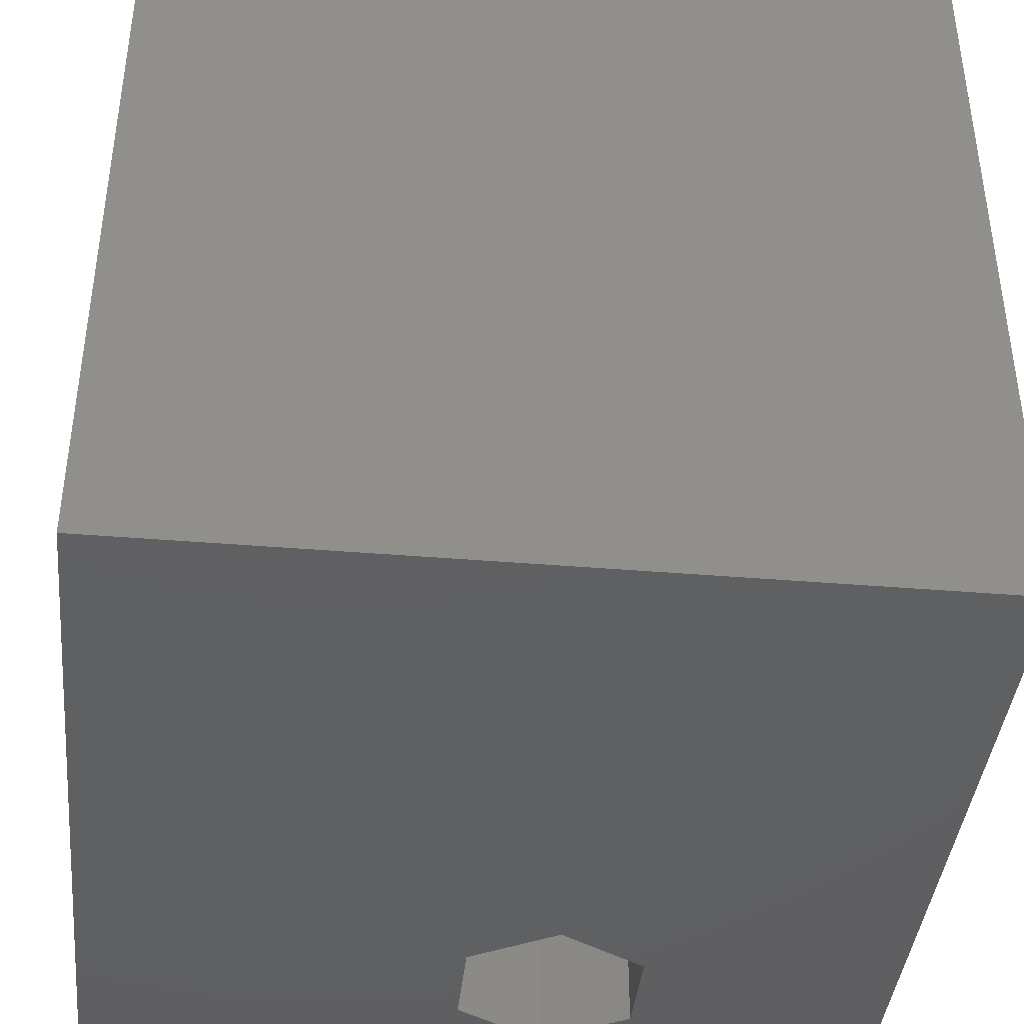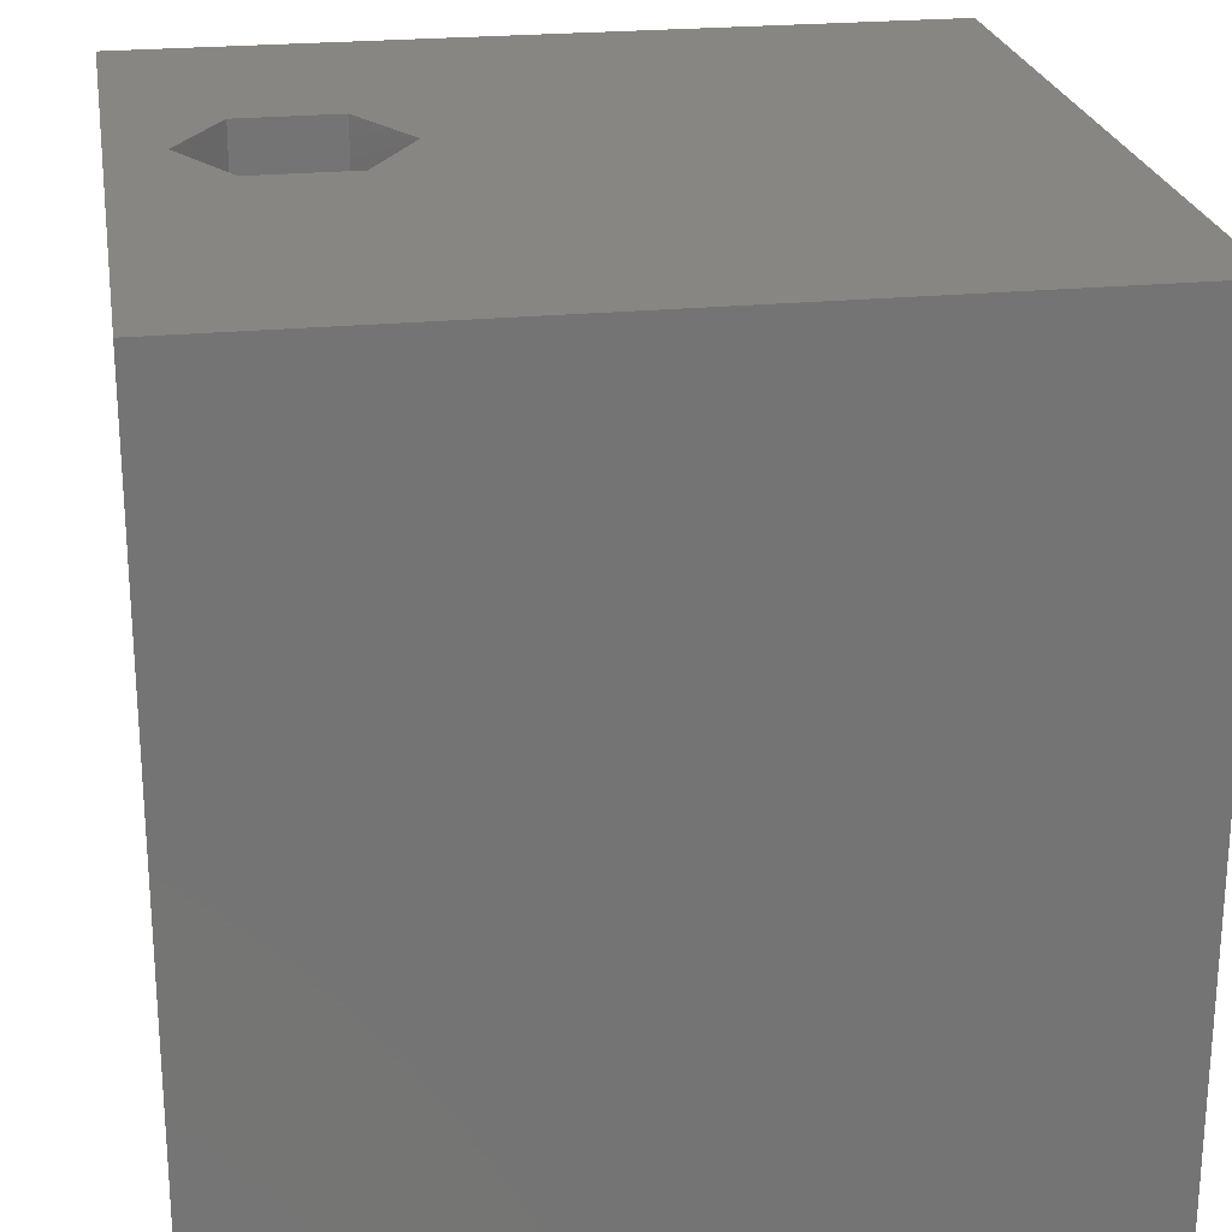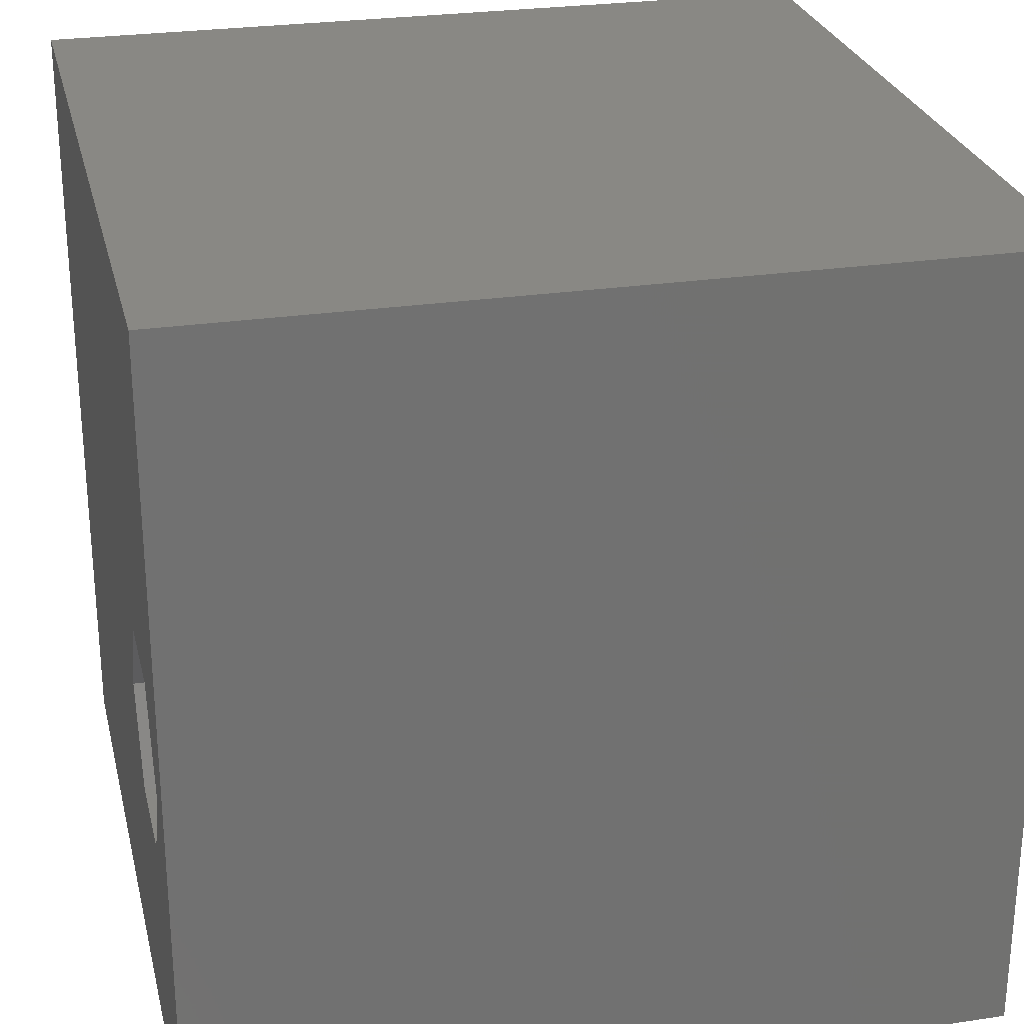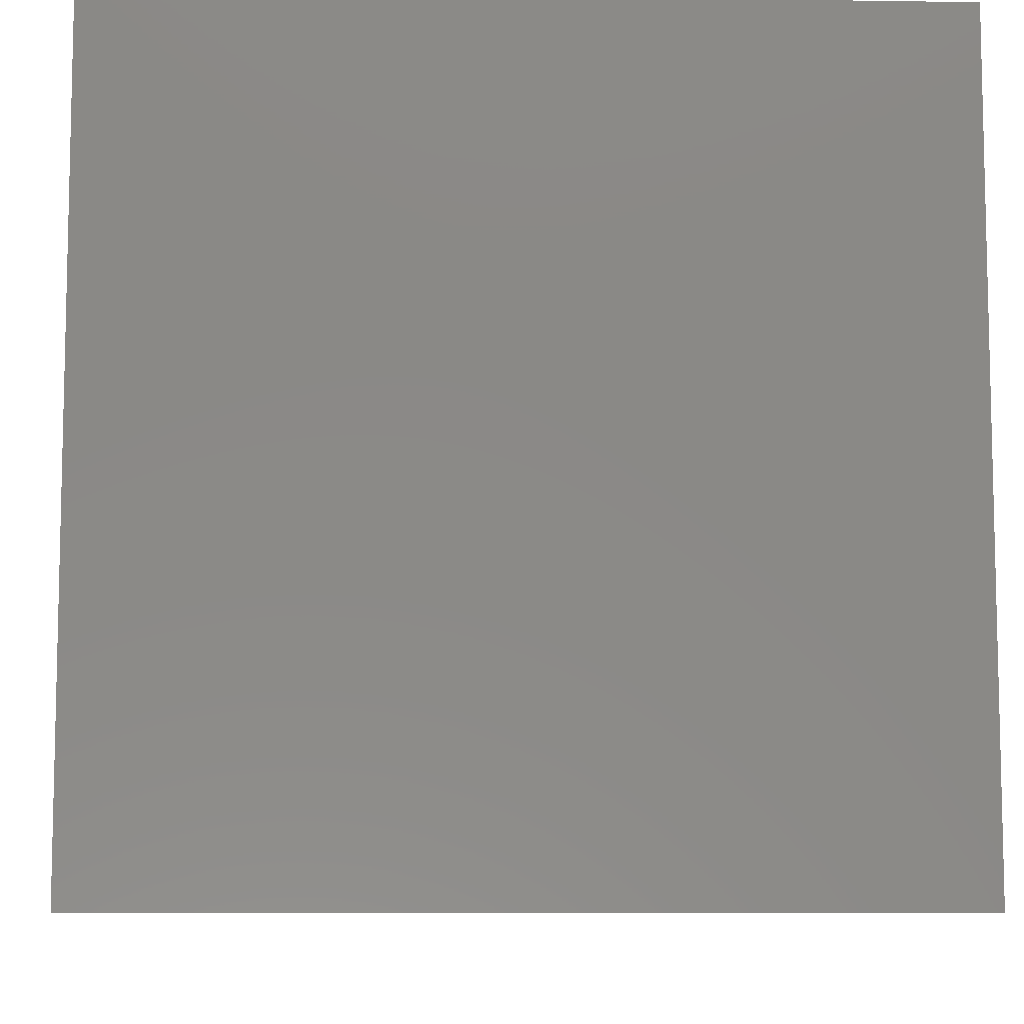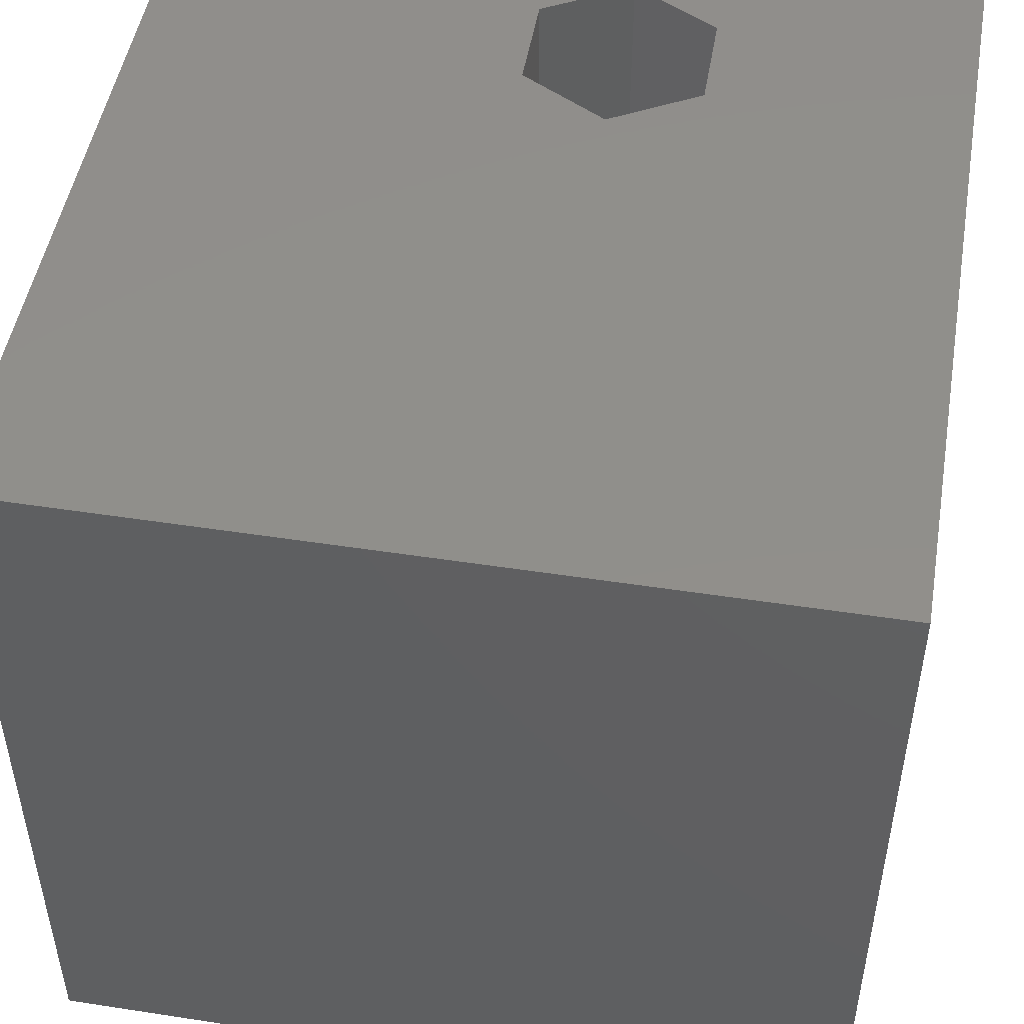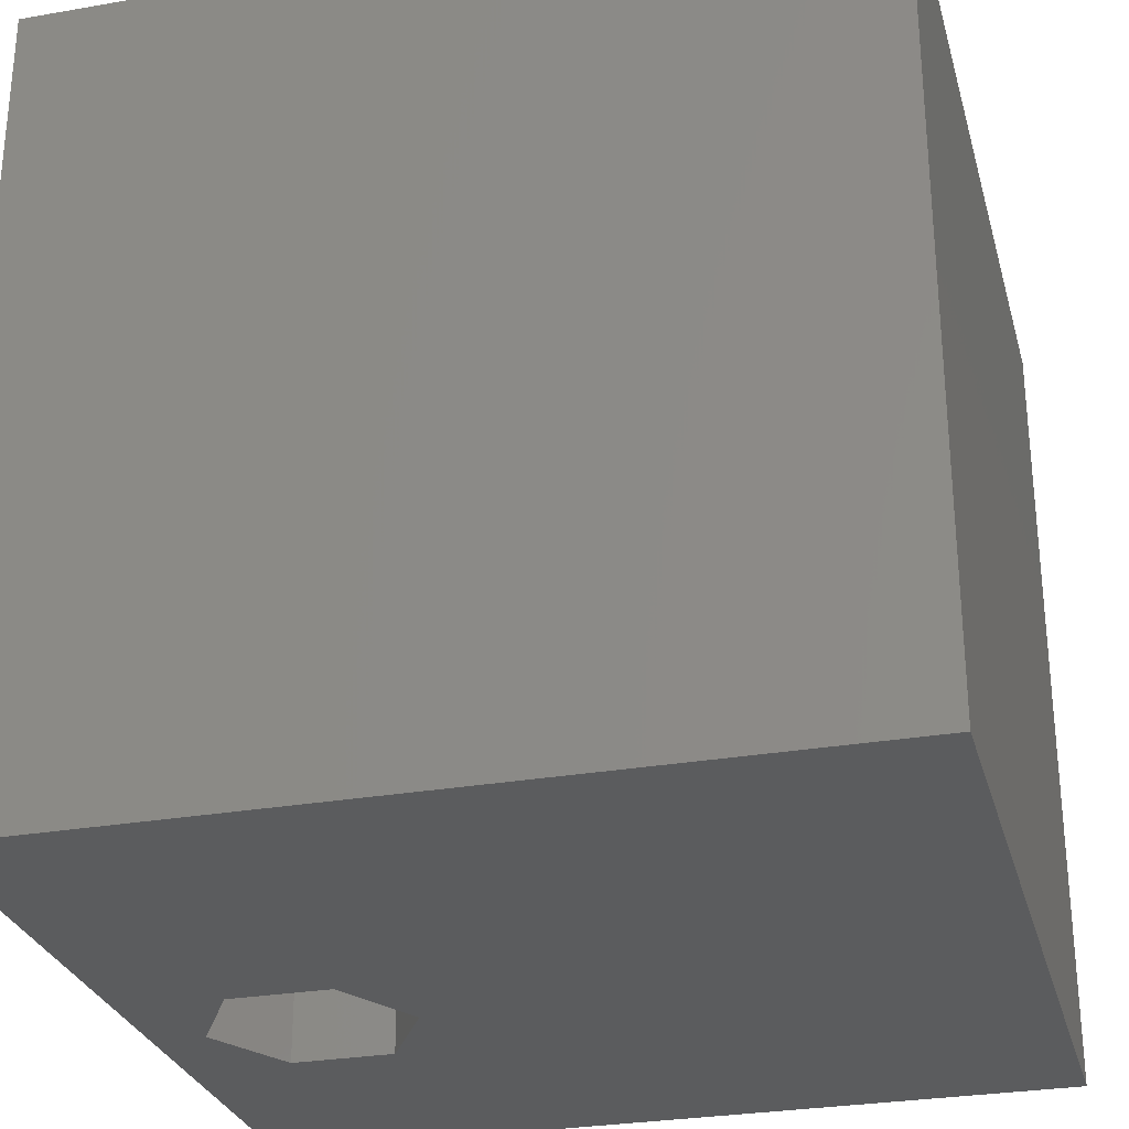
<metadata>
{"format":"stl","ext":"stl","renderer":"f3d","projection":"perspective","resolution":1024,"background":"white","views":[{"elev":-40.8,"azim":-95.8,"up":"+Z"},{"elev":23.6,"azim":170.7,"up":"+Z"},{"elev":26.7,"azim":76.9,"up":"+Y"},{"elev":-8.6,"azim":-2.3,"up":"+Z"},{"elev":49.1,"azim":-80.3,"up":"+Z"},{"elev":-28.6,"azim":-165.3,"up":"+Z"}]}
</metadata>
<code>
# stl→obj: 20 verts, 40 faces
v 0 10 10
v 0 10 0
v 0 0 10
v 0 0 0
v 10 10 10
v 9.349 4.219 10
v 10 0 10
v 8.725 3.138 10
v 7.477 3.138 10
v 6.852 4.219 10
v 7.477 5.3 10
v 8.725 5.3 10
v 10 10 0
v 10 0 0
v 7.477 3.138 0
v 8.725 3.138 0
v 9.349 4.219 0
v 8.725 5.3 0
v 7.477 5.3 0
v 6.852 4.219 0
f 1 2 3
f 3 2 4
f 5 6 7
f 7 6 8
f 7 8 3
f 8 9 3
f 3 9 10
f 3 10 1
f 1 10 11
f 1 11 5
f 5 11 12
f 5 12 6
f 13 5 14
f 14 5 7
f 14 4 15
f 15 16 14
f 14 16 17
f 14 17 13
f 13 17 18
f 13 18 2
f 2 18 19
f 2 19 4
f 4 19 20
f 4 20 15
f 5 13 1
f 1 13 2
f 14 7 4
f 4 7 3
f 20 19 10
f 10 19 11
f 19 18 11
f 11 18 12
f 18 17 12
f 12 17 6
f 17 16 6
f 6 16 8
f 16 15 8
f 8 15 9
f 15 20 9
f 9 20 10

</code>
